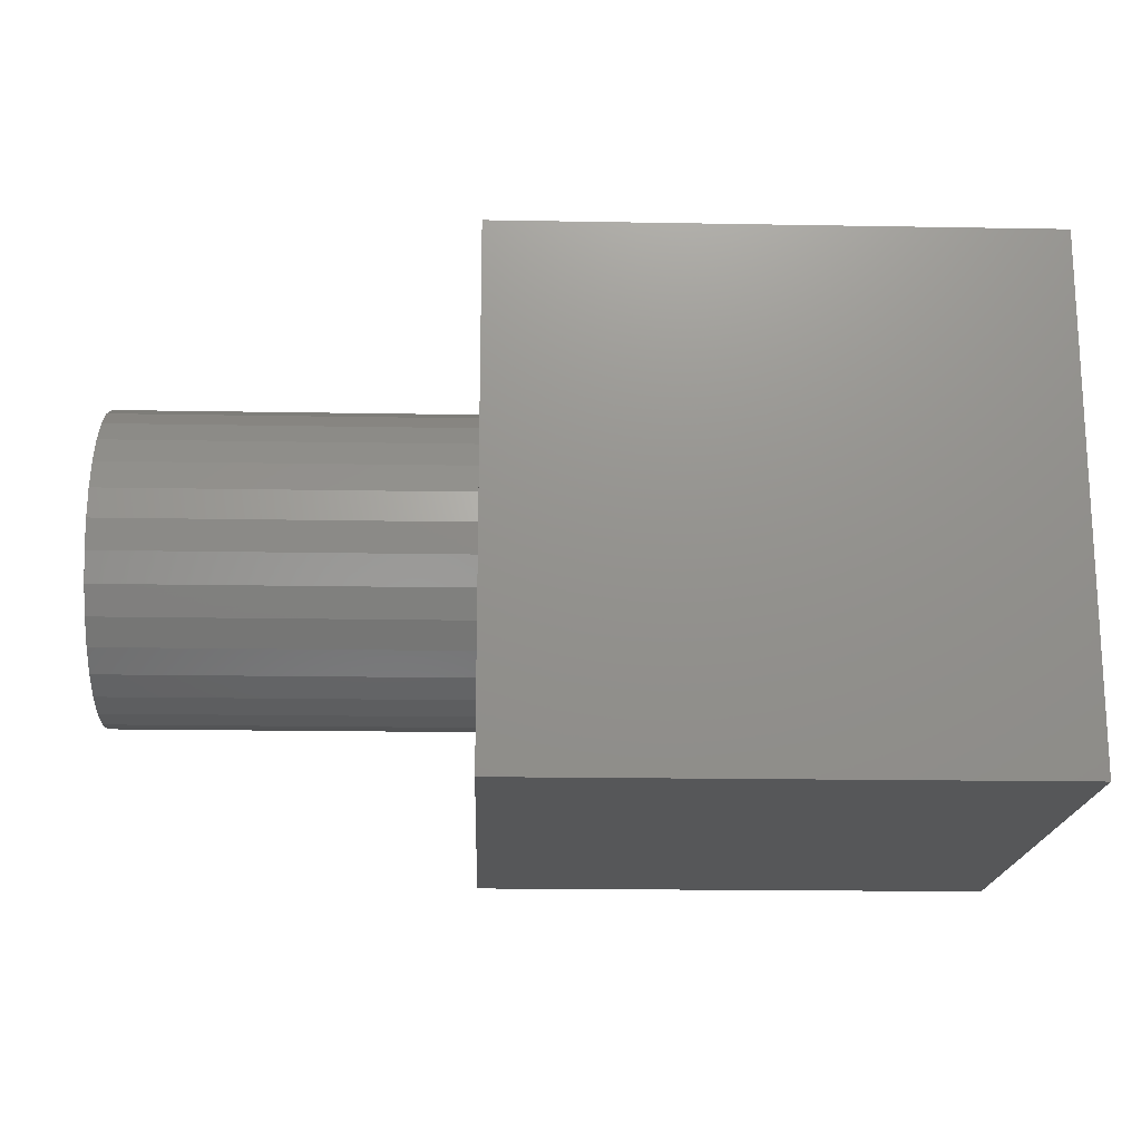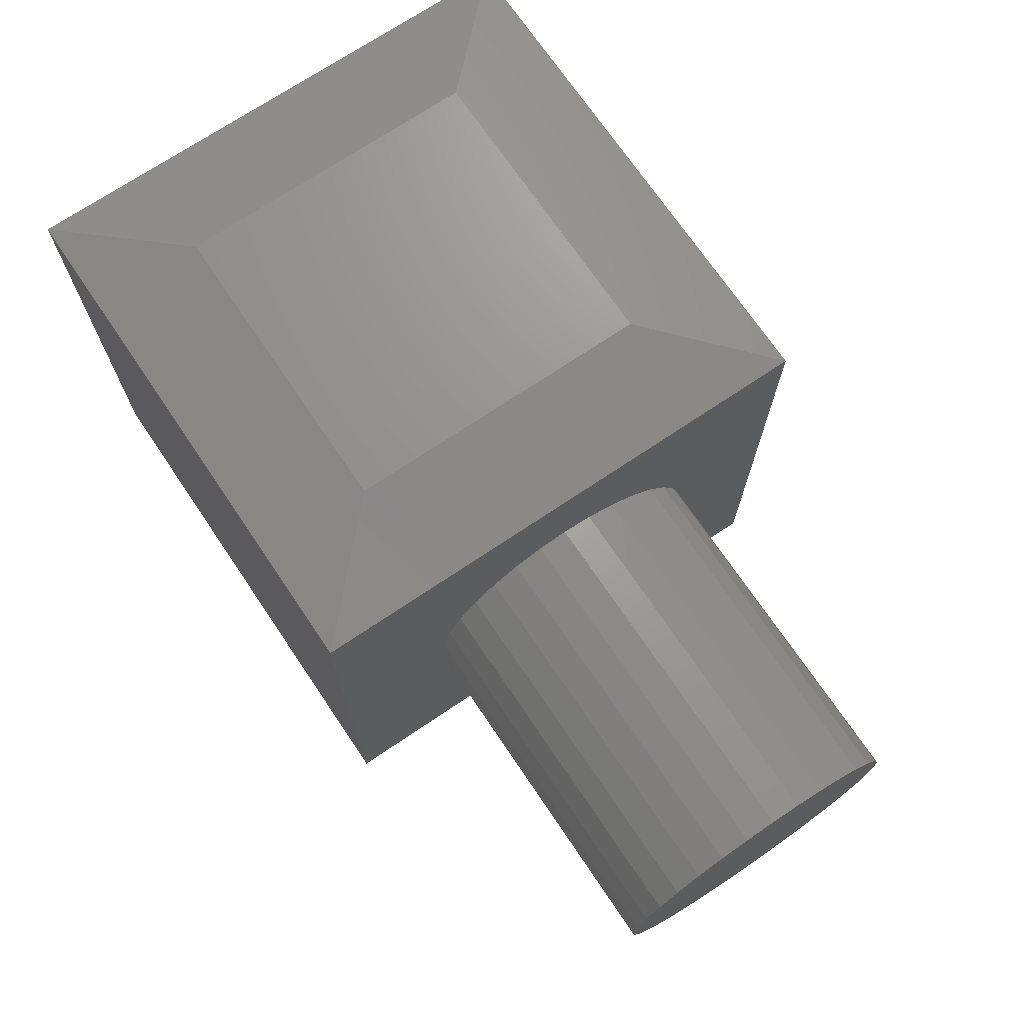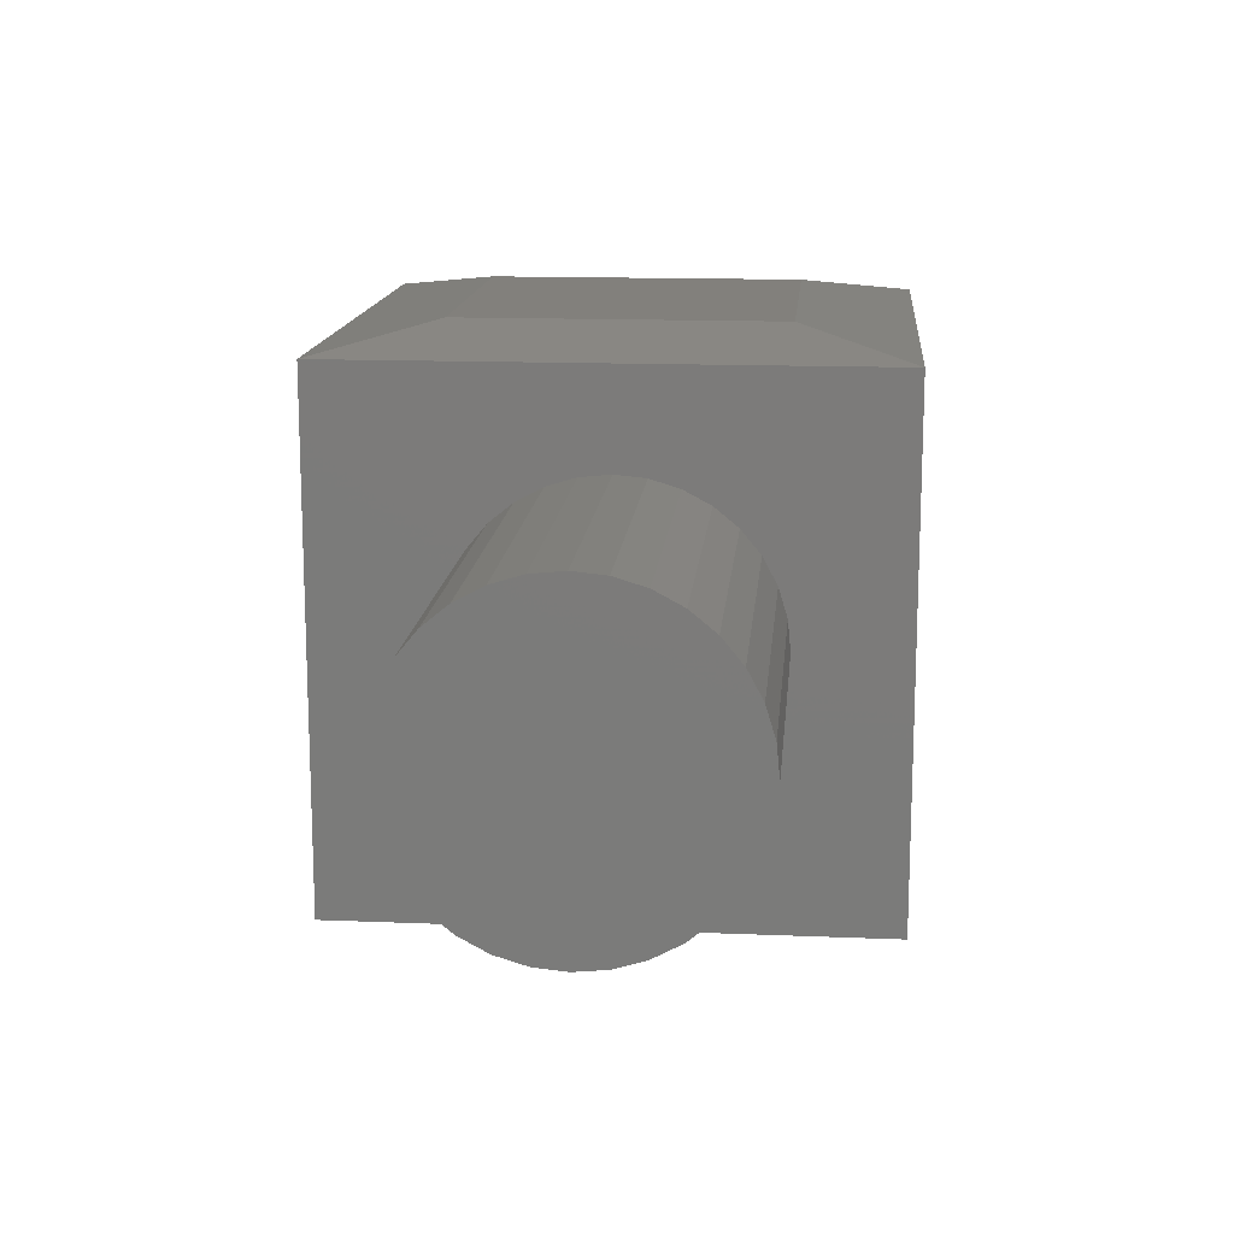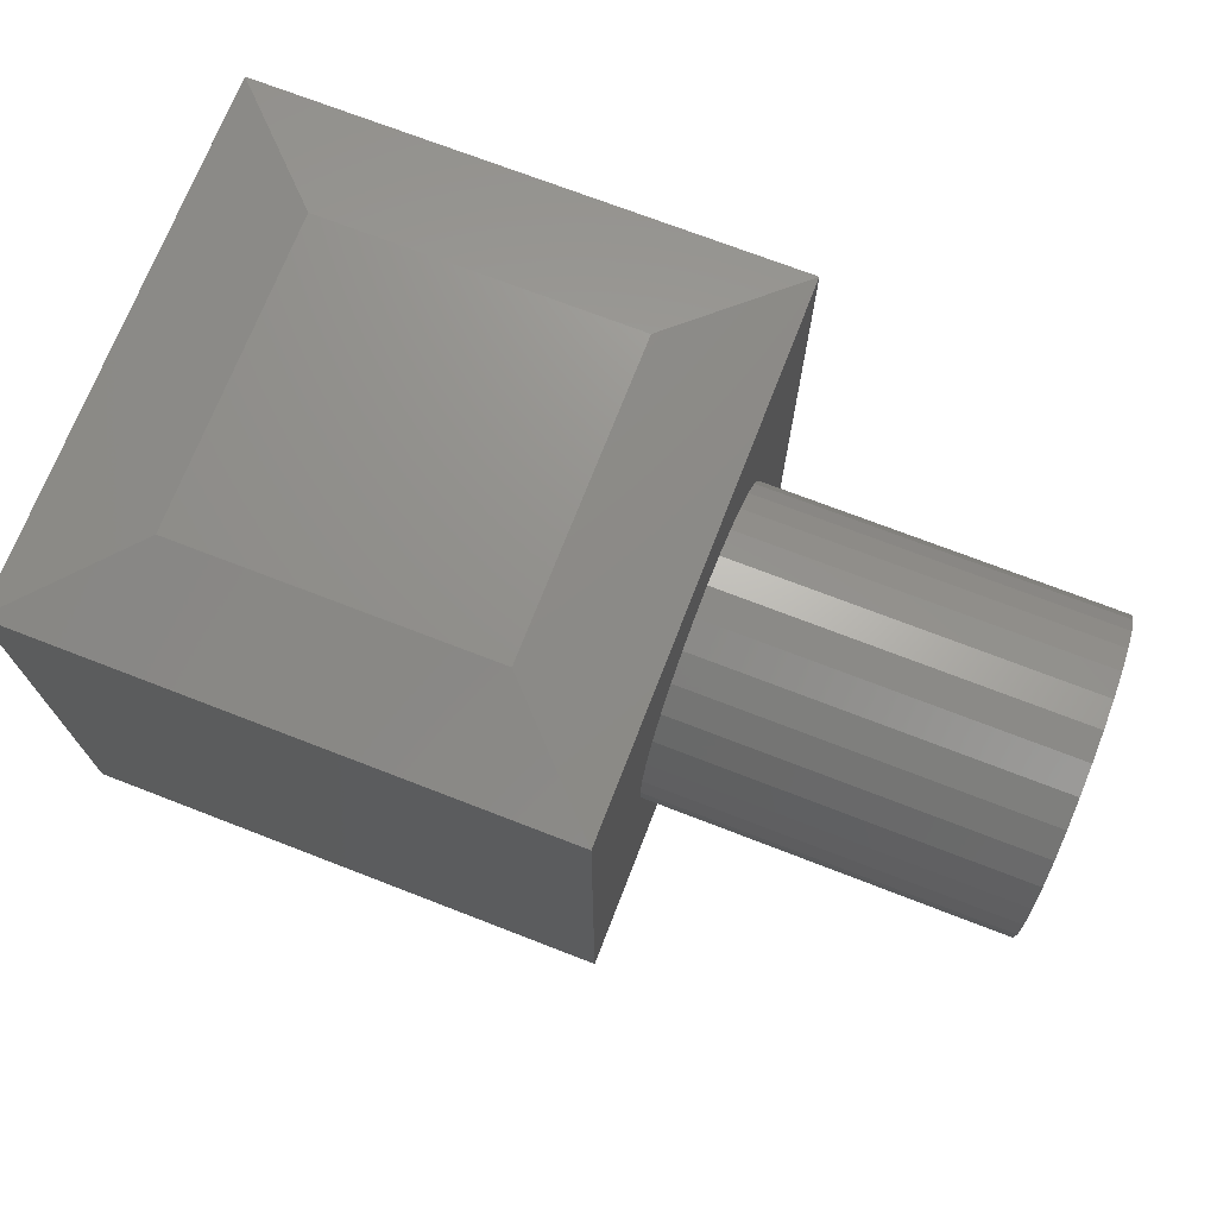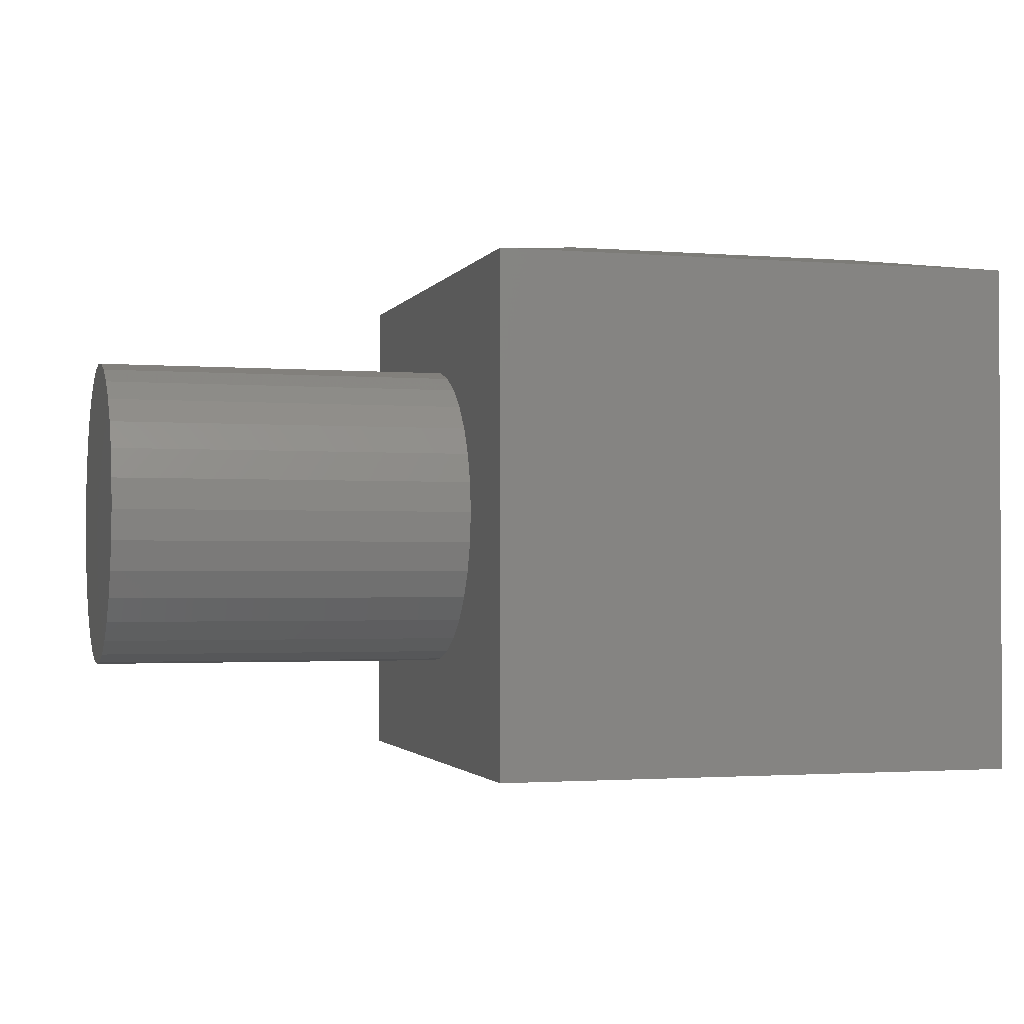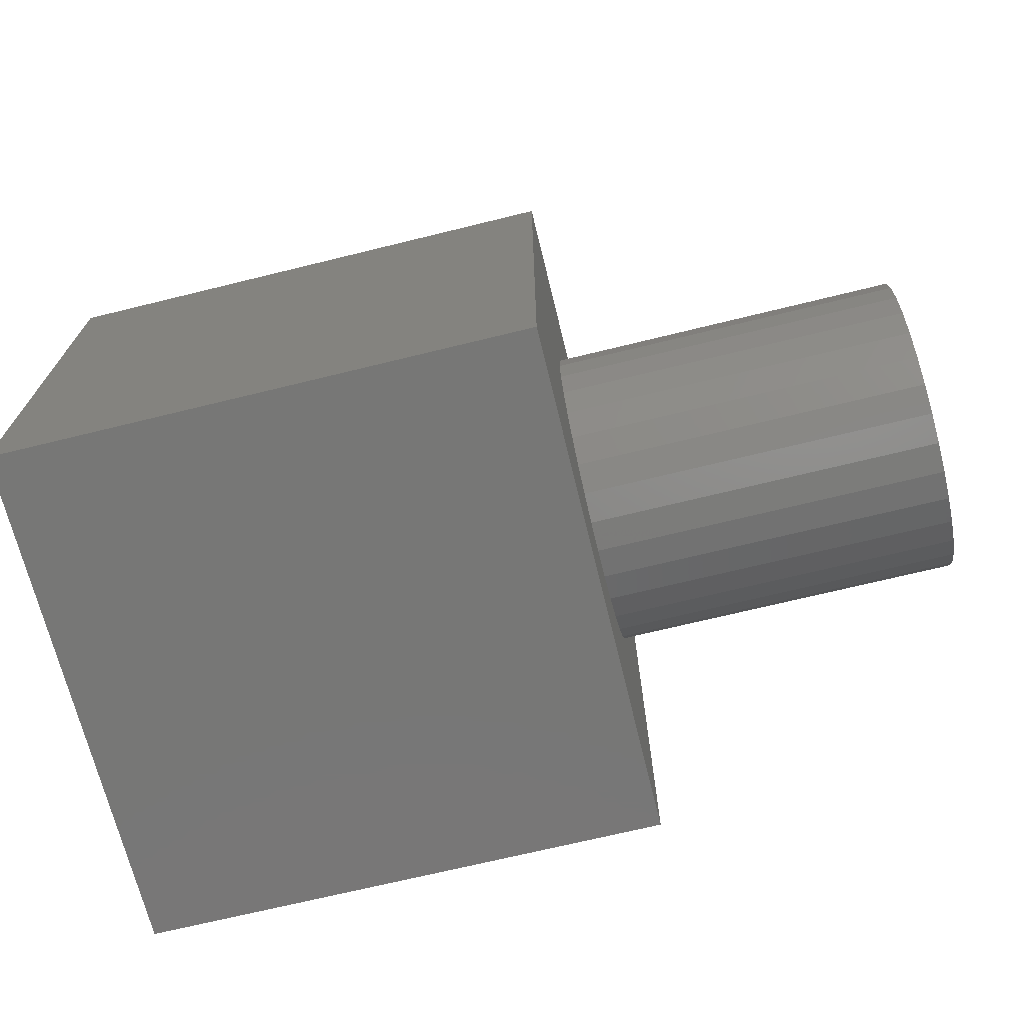
<metadata>
{"format":"stl","ext":"stl","renderer":"f3d","projection":"perspective","resolution":1024,"background":"white","views":[{"elev":-17.8,"azim":178.0,"up":"+Z"},{"elev":71.4,"azim":56.0,"up":"+Z"},{"elev":14.5,"azim":95.1,"up":"+Z"},{"elev":71.8,"azim":21.2,"up":"+Z"},{"elev":-1.8,"azim":163.9,"up":"+Z"},{"elev":-69.8,"azim":13.8,"up":"+Z"}]}
</metadata>
<code>
# stl→obj: 76 verts, 148 faces
v 0 -0.375 -4.592e-17
v 0 0.375 -4.592e-17
v 1.346e-17 -0.03619 0.1543
v 1.874e-17 -0.07691 0.1666
v 2.414e-17 -0.1144 0.1867
v 2.944e-17 -0.1473 0.2137
v 3.445e-17 -0.1743 0.2466
v 3.898e-17 -0.1944 0.2841
v 4.285e-17 -0.2068 0.3248
v -2.214e-33 -0.2109 0.3672
v 1.55e-16 -0.375 0.7188
v 2.377e-18 0.375 0.7188
v 0 0.2233 0.3672
v -4.435e-18 0.2191 0.3248
v -5.557e-18 0.2067 0.2841
v -5.628e-18 0.1867 0.2466
v -4.645e-18 0.1597 0.2137
v -2.646e-18 0.1268 0.1867
v 2.93e-19 0.08925 0.1666
v 4.058e-18 0.04852 0.1543
v 8.505e-18 0.006168 0.1501
v 3.509e-17 0.006168 0.5843
v 3.014e-17 0.04852 0.5801
v 2.486e-17 0.08925 0.5678
v 1.946e-17 0.1268 0.5477
v 1.416e-17 0.1597 0.5207
v 9.143e-18 0.1867 0.4878
v 4.618e-18 0.2067 0.4503
v 7.521e-19 0.2191 0.4095
v 4.803e-17 -0.2068 0.4095
v 4.916e-17 -0.1944 0.4503
v 4.923e-17 -0.1743 0.4878
v 4.824e-17 -0.1473 0.5207
v 4.624e-17 -0.1144 0.5477
v 4.33e-17 -0.07691 0.5678
v 3.954e-17 -0.03619 0.5801
v 0.5 0.2233 0.3672
v 0.5 0.2191 0.3248
v 0.5 0.2067 0.2841
v 0.5 0.1867 0.2466
v 0.5 0.1597 0.2137
v 0.5 0.1268 0.1867
v 0.5 0.08925 0.1666
v 0.5 0.04852 0.1543
v 0.5 0.006168 0.1501
v 0.5 -0.03619 0.1543
v 0.5 -0.07691 0.1666
v 0.5 -0.1144 0.1867
v 0.5 -0.1473 0.2137
v 0.5 -0.1743 0.2466
v 0.5 -0.1944 0.2841
v 0.5 -0.2068 0.3248
v 0.5 -0.2109 0.3672
v 0.5 -0.2068 0.4095
v 0.5 -0.1944 0.4503
v 0.5 -0.1743 0.4878
v 0.5 -0.1473 0.5207
v 0.5 -0.1144 0.5477
v 0.5 -0.07691 0.5678
v 0.5 -0.03619 0.5801
v 0.5 0.006168 0.5843
v 0.5 0.04852 0.5801
v 0.5 0.08925 0.5678
v 0.5 0.1268 0.5477
v 0.5 0.1597 0.5207
v 0.5 0.1867 0.4878
v 0.5 0.2067 0.4503
v 0.5 0.2191 0.4095
v -0.75 -0.375 0
v -0.75 -0.375 0.7188
v -0.75 0.375 0
v -0.75 0.375 0.7188
v -0.1562 0.2188 0.75
v -0.5938 0.2188 0.75
v -0.1562 -0.2188 0.75
v -0.5938 -0.2188 0.75
f 1 2 3
f 1 3 4
f 1 4 5
f 1 5 6
f 1 6 7
f 1 7 8
f 1 8 9
f 1 9 10
f 1 10 11
f 2 12 13
f 2 13 14
f 2 14 15
f 2 15 16
f 2 16 17
f 2 17 18
f 2 18 19
f 2 19 20
f 2 20 21
f 2 21 3
f 12 22 23
f 12 23 24
f 12 24 25
f 12 25 26
f 12 26 27
f 12 27 28
f 12 28 29
f 12 29 13
f 11 10 30
f 11 30 31
f 11 31 32
f 11 32 33
f 11 33 34
f 11 34 35
f 11 35 36
f 11 36 22
f 11 22 12
f 13 37 14
f 14 37 38
f 14 38 15
f 15 38 39
f 15 39 16
f 16 39 40
f 16 40 17
f 17 40 41
f 17 41 18
f 18 41 42
f 18 42 19
f 19 42 43
f 19 43 20
f 20 43 44
f 20 44 21
f 21 44 45
f 21 45 3
f 3 45 46
f 3 46 4
f 4 46 47
f 4 47 5
f 5 47 48
f 5 48 6
f 6 48 49
f 6 49 7
f 7 49 50
f 7 50 8
f 8 50 51
f 8 51 9
f 9 51 52
f 9 52 10
f 10 52 53
f 10 53 30
f 30 53 54
f 30 54 31
f 31 54 55
f 31 55 32
f 32 55 56
f 32 56 33
f 33 56 57
f 33 57 34
f 34 57 58
f 34 58 35
f 35 58 59
f 35 59 36
f 36 59 60
f 36 60 22
f 22 60 61
f 22 61 23
f 23 61 62
f 23 62 24
f 24 62 63
f 24 63 25
f 25 63 64
f 25 64 26
f 26 64 65
f 26 65 27
f 27 65 66
f 27 66 28
f 28 66 67
f 28 67 29
f 29 67 68
f 29 68 13
f 13 68 37
f 60 62 61
f 62 60 59
f 62 59 63
f 43 46 44
f 44 46 45
f 63 59 64
f 64 59 58
f 64 58 65
f 65 58 57
f 65 57 66
f 66 57 56
f 66 56 67
f 67 56 55
f 67 55 68
f 68 55 54
f 68 54 37
f 37 54 53
f 37 53 38
f 38 53 52
f 38 52 39
f 39 52 51
f 39 51 40
f 40 51 50
f 40 50 41
f 41 50 49
f 41 49 42
f 42 49 48
f 42 48 43
f 43 48 47
f 43 47 46
f 69 1 70
f 70 1 11
f 71 72 2
f 2 72 12
f 72 71 70
f 70 71 69
f 73 74 75
f 75 74 76
f 11 12 75
f 75 12 73
f 72 74 12
f 12 74 73
f 72 70 74
f 74 70 76
f 70 11 76
f 76 11 75
f 71 2 69
f 69 2 1

</code>
